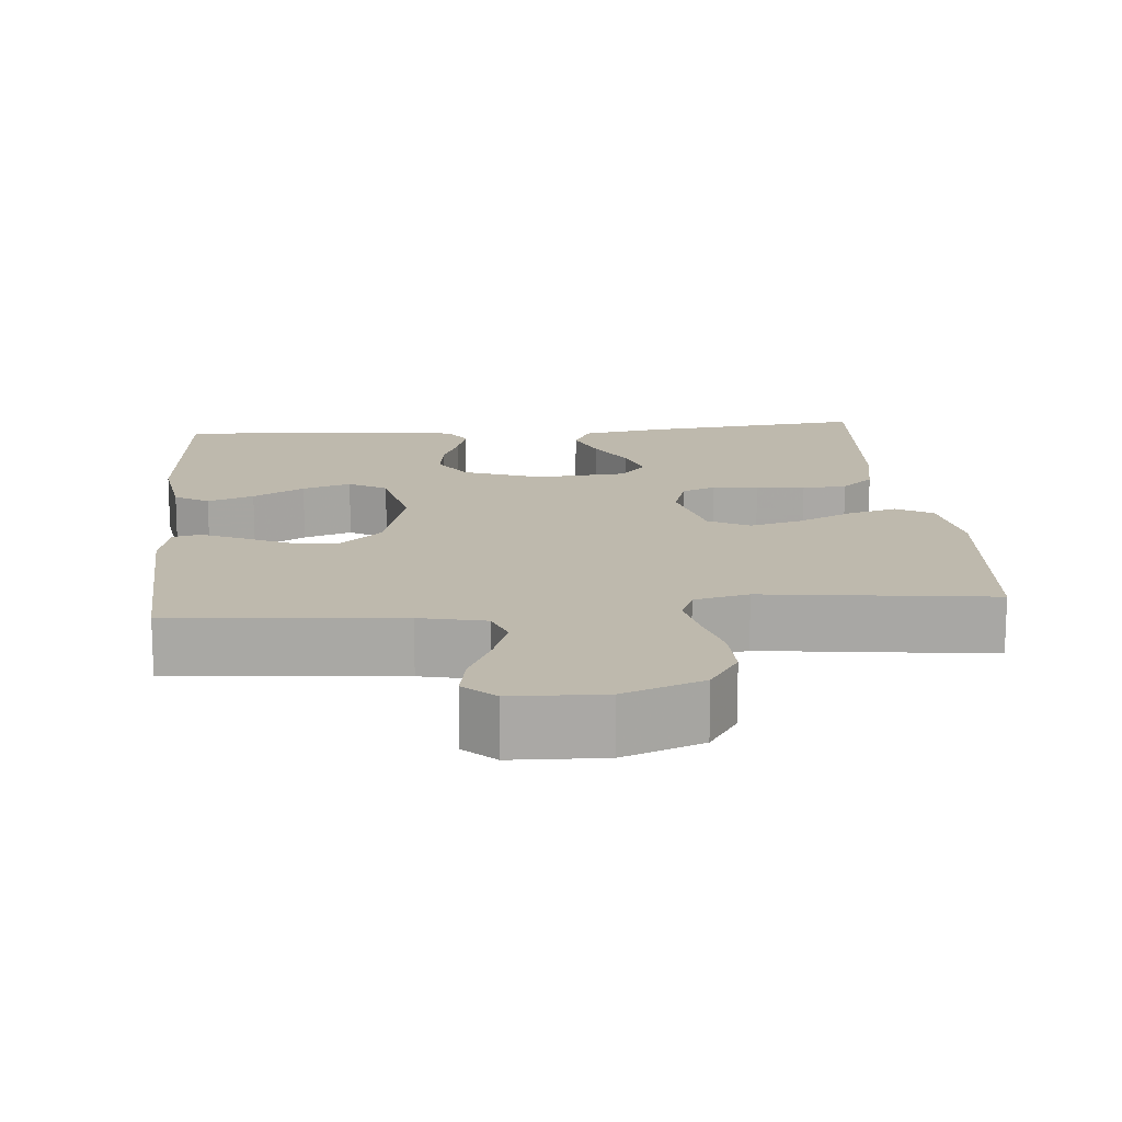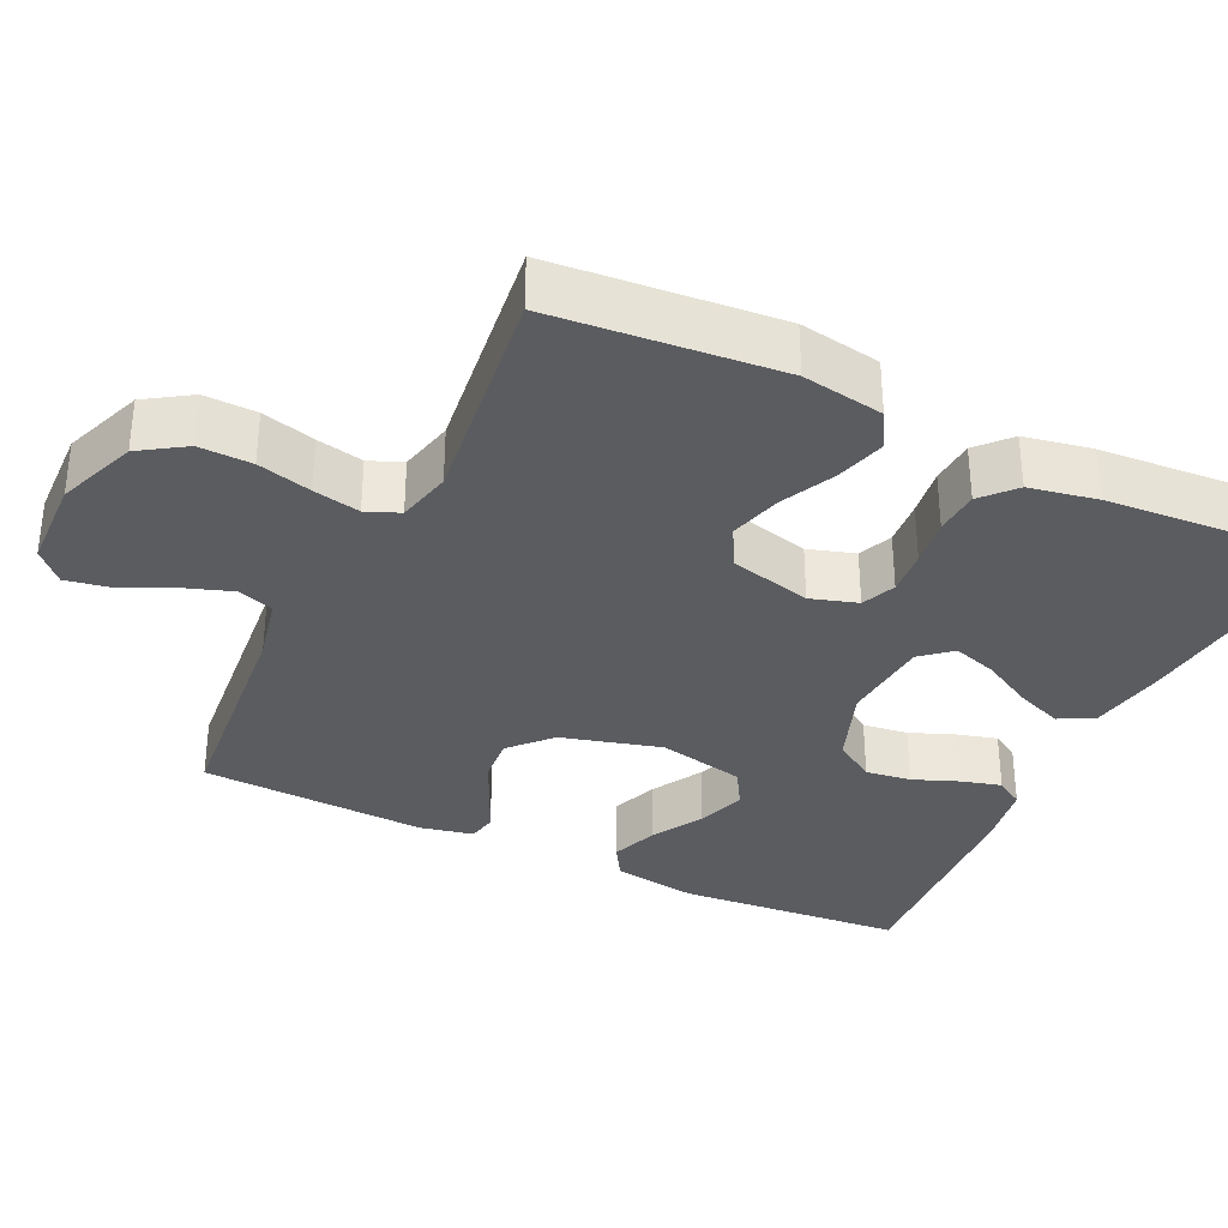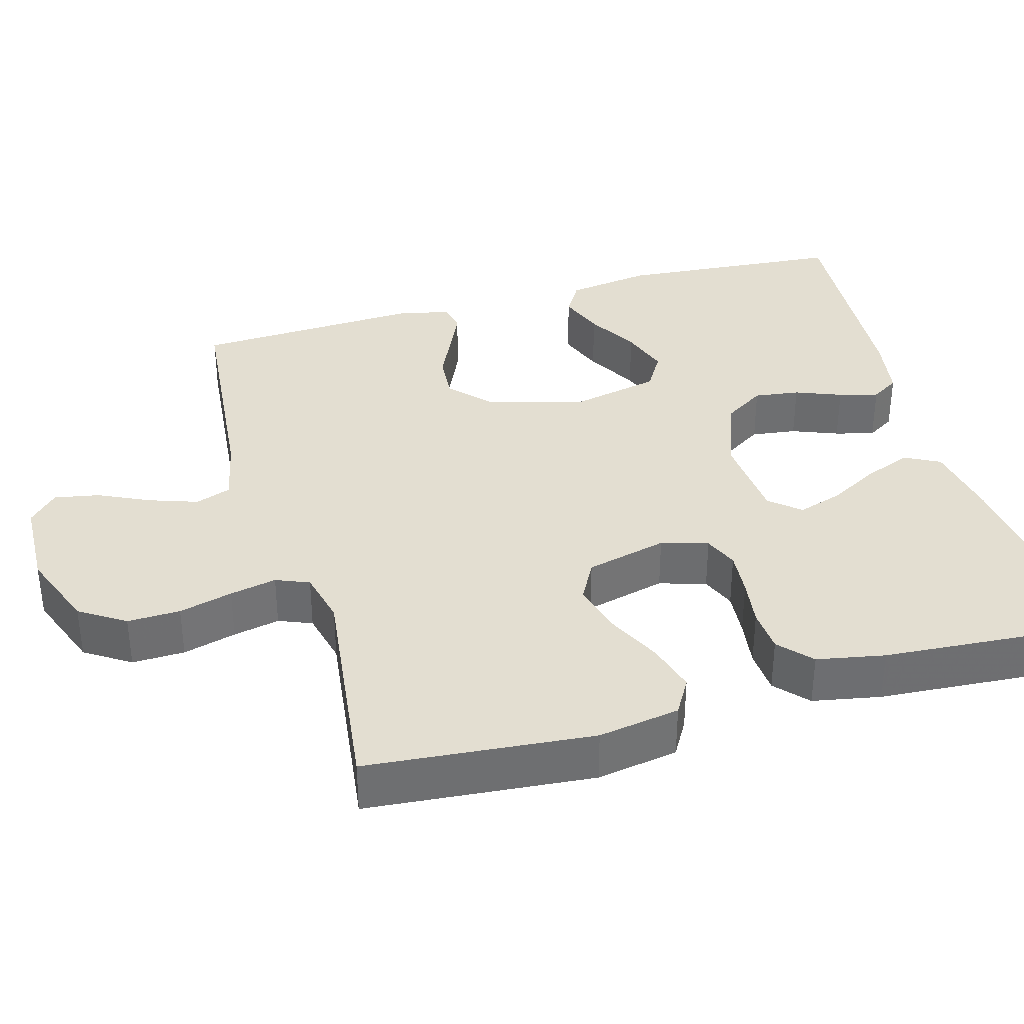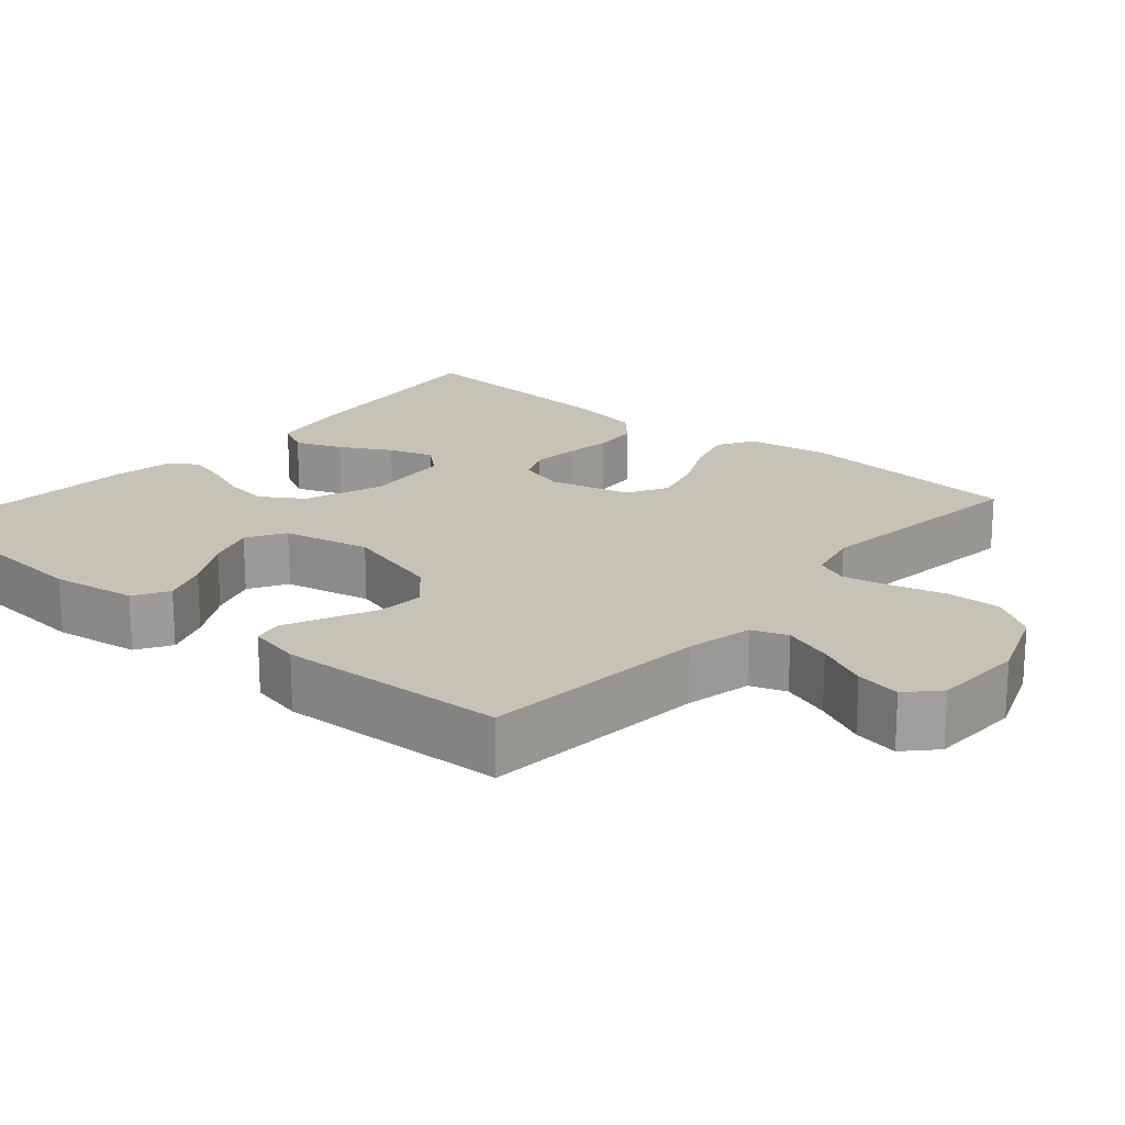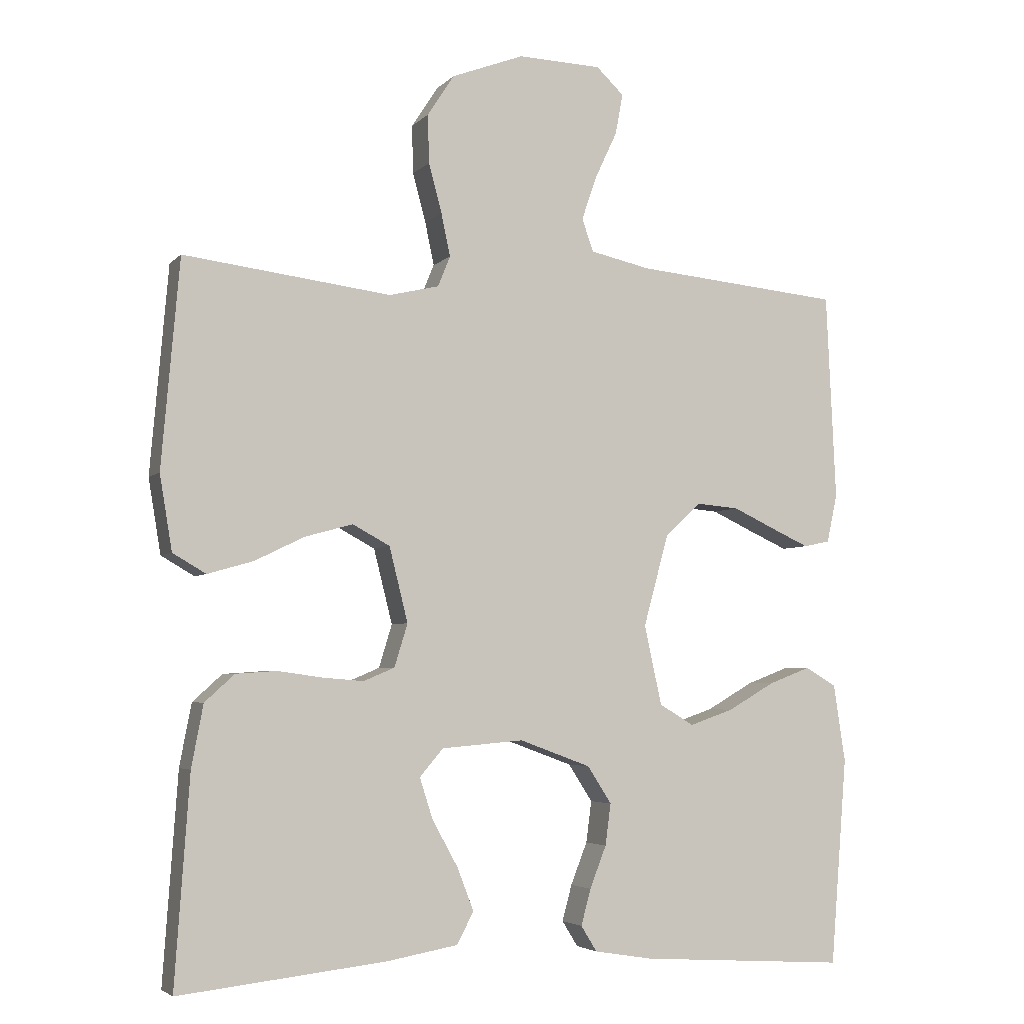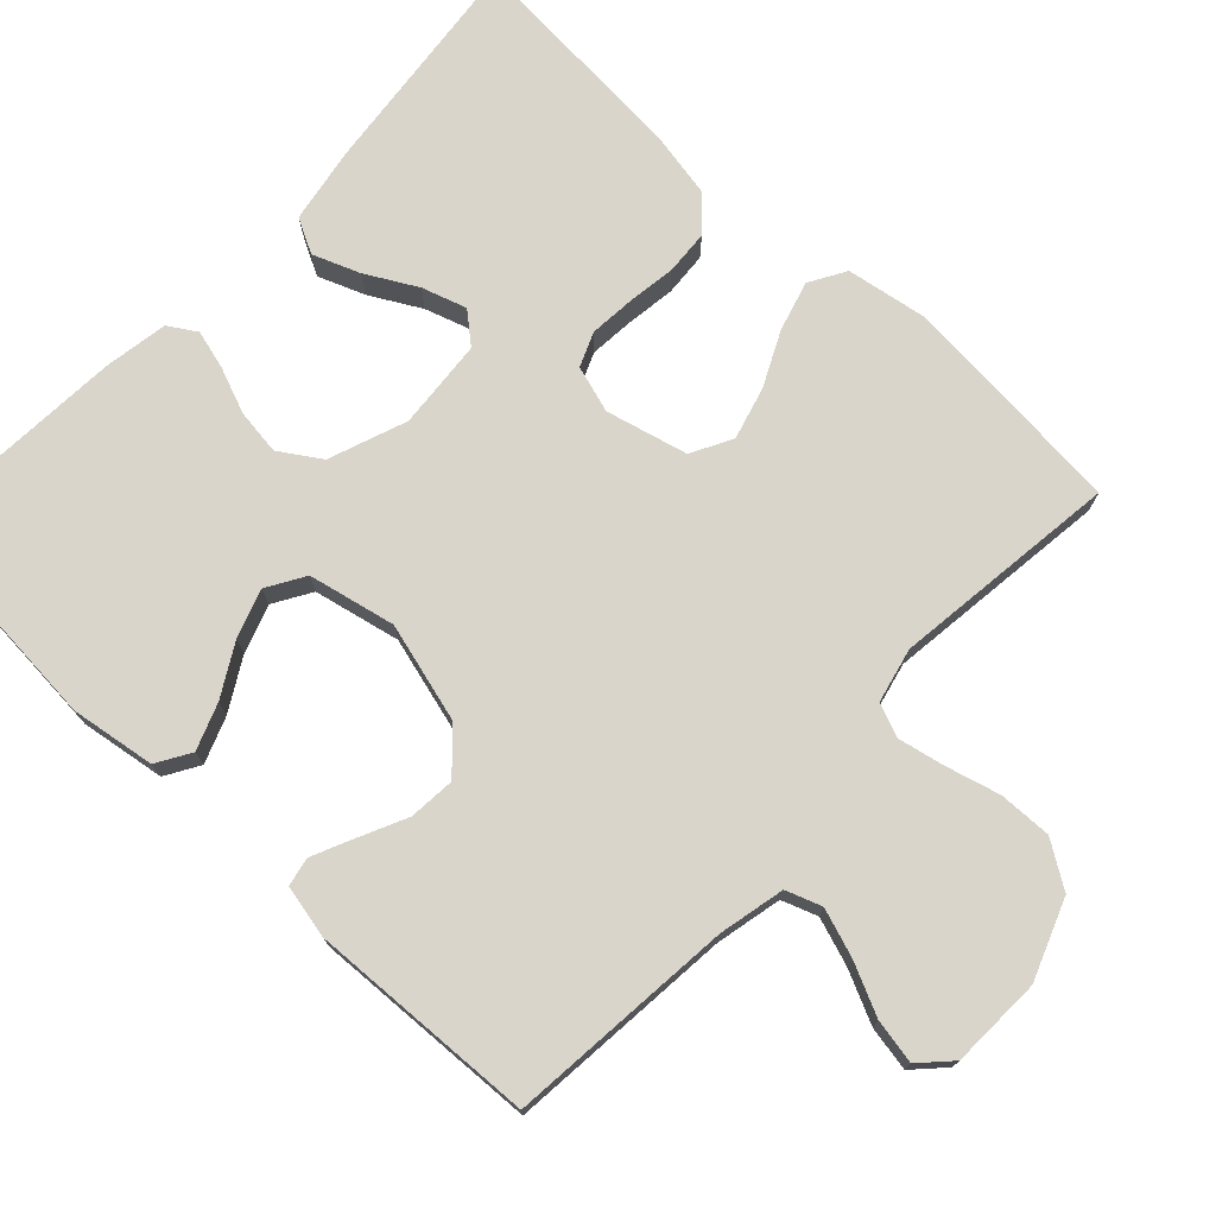
<metadata>
{"format":"obj","ext":"obj","renderer":"f3d","projection":"perspective","resolution":1024,"background":"white","views":[{"elev":15.1,"azim":-5.0,"up":"+Y"},{"elev":-34.0,"azim":64.5,"up":"+Y"},{"elev":36.0,"azim":74.2,"up":"+Y"},{"elev":19.3,"azim":-49.3,"up":"+Y"},{"elev":-4.3,"azim":158.6,"up":"+Z"},{"elev":74.4,"azim":-46.8,"up":"+Y"}]}
</metadata>
<code>
v -0.5 0.07 0.5
v -0.2 0.07 0.528
v -0.113 0.07 0.547
v -0.096 0.07 0.594
v -0.118 0.07 0.658
v -0.15 0.07 0.726
v -0.161 0.07 0.785
v -0.121 0.07 0.823
v 0 0.07 0.827
v 0.105 0.07 0.787
v 0.144 0.07 0.727
v 0.142 0.07 0.657
v 0.123 0.07 0.586
v 0.11 0.07 0.524
v 0.128 0.07 0.48
v 0.2 0.07 0.463
v 0.5 0.07 0.5
v 0.526 0.07 0.2
v 0.508 0.07 0.092
v 0.46 0.07 0.064
v 0.394 0.07 0.083
v 0.322 0.07 0.118
v 0.253 0.07 0.137
v 0.199 0.07 0.108
v 0.172 0.07 0
v 0.191 0.07 -0.062
v 0.236 0.07 -0.081
v 0.296 0.07 -0.076
v 0.36 0.07 -0.067
v 0.419 0.07 -0.071
v 0.462 0.07 -0.11
v 0.479 0.07 -0.2
v 0.5 0.07 -0.5
v 0.2 0.07 -0.467
v 0.097 0.07 -0.449
v 0.073 0.07 -0.403
v 0.097 0.07 -0.341
v 0.134 0.07 -0.274
v 0.153 0.07 -0.215
v 0.119 0.07 -0.175
v 0 0.07 -0.165
v -0.103 0.07 -0.203
v -0.138 0.07 -0.257
v -0.13 0.07 -0.317
v -0.106 0.07 -0.378
v -0.092 0.07 -0.43
v -0.115 0.07 -0.467
v -0.2 0.07 -0.481
v -0.5 0.07 -0.5
v -0.524 0.07 -0.2
v -0.507 0.07 -0.088
v -0.462 0.07 -0.061
v -0.401 0.07 -0.084
v -0.333 0.07 -0.123
v -0.269 0.07 -0.145
v -0.219 0.07 -0.115
v -0.194 0.07 0
v -0.23 0.07 0.132
v -0.283 0.07 0.181
v -0.344 0.07 0.176
v -0.406 0.07 0.147
v -0.461 0.07 0.122
v -0.499 0.07 0.13
v -0.514 0.07 0.2
v -0.5 0 0.5
v -0.2 0 0.528
v -0.113 0 0.547
v -0.096 0 0.594
v -0.118 0 0.658
v -0.15 0 0.726
v -0.161 0 0.785
v -0.121 0 0.823
v 0 0 0.827
v 0.105 0 0.787
v 0.144 0 0.727
v 0.142 0 0.657
v 0.123 0 0.586
v 0.11 0 0.524
v 0.128 0 0.48
v 0.2 0 0.463
v 0.5 0 0.5
v 0.526 0 0.2
v 0.508 0 0.092
v 0.46 0 0.064
v 0.394 0 0.083
v 0.322 0 0.118
v 0.253 0 0.137
v 0.199 0 0.108
v 0.172 0 0
v 0.191 0 -0.062
v 0.236 0 -0.081
v 0.296 0 -0.076
v 0.36 0 -0.067
v 0.419 0 -0.071
v 0.462 0 -0.11
v 0.479 0 -0.2
v 0.5 0 -0.5
v 0.2 0 -0.467
v 0.097 0 -0.449
v 0.073 0 -0.403
v 0.097 0 -0.341
v 0.134 0 -0.274
v 0.153 0 -0.215
v 0.119 0 -0.175
v 0 0 -0.165
v -0.103 0 -0.203
v -0.138 0 -0.257
v -0.13 0 -0.317
v -0.106 0 -0.378
v -0.092 0 -0.43
v -0.115 0 -0.467
v -0.2 0 -0.481
v -0.5 0 -0.5
v -0.524 0 -0.2
v -0.507 0 -0.088
v -0.462 0 -0.061
v -0.401 0 -0.084
v -0.333 0 -0.123
v -0.269 0 -0.145
v -0.219 0 -0.115
v -0.194 0 0
v -0.23 0 0.132
v -0.283 0 0.181
v -0.344 0 0.176
v -0.406 0 0.147
v -0.461 0 0.122
v -0.499 0 0.13
v -0.514 0 0.2
f 64 1 2
f 63 64 2
f 62 63 2
f 61 62 2
f 60 61 2
f 59 60 2 3
f 58 59 3
f 57 58 3 4
f 52 53 54
f 51 52 54
f 50 51 54
f 49 50 54
f 48 49 54
f 47 48 54
f 46 47 54
f 45 46 54
f 44 45 54
f 43 44 54 55
f 42 43 55 56
f 36 37 38
f 35 36 38
f 34 35 38
f 33 34 38
f 32 33 38
f 31 32 38
f 30 31 38
f 29 30 38
f 28 29 38
f 27 28 38 39
f 26 27 39 40
f 20 21 22
f 19 20 22
f 18 19 22
f 17 18 22
f 16 17 22
f 15 16 22 23
f 14 15 23 24
f 11 12 13
f 10 11 13
f 9 10 13
f 8 9 13
f 7 8 13
f 6 7 13
f 5 6 13
f 4 5 13 14
f 14 24 25
f 4 14 25
f 57 4 25
f 57 25 26
f 56 57 26
f 42 56 26
f 41 42 26
f 26 40 41
f 66 65 128
f 66 128 127
f 66 127 126
f 66 126 125
f 66 125 124
f 67 66 124 123
f 67 123 122
f 68 67 122 121
f 118 117 116
f 118 116 115
f 118 115 114
f 118 114 113
f 118 113 112
f 118 112 111
f 118 111 110
f 118 110 109
f 118 109 108
f 119 118 108 107
f 120 119 107 106
f 102 101 100
f 102 100 99
f 102 99 98
f 102 98 97
f 102 97 96
f 102 96 95
f 102 95 94
f 102 94 93
f 102 93 92
f 103 102 92 91
f 104 103 91 90
f 86 85 84
f 86 84 83
f 86 83 82
f 86 82 81
f 86 81 80
f 87 86 80 79
f 88 87 79 78
f 77 76 75
f 77 75 74
f 77 74 73
f 77 73 72
f 77 72 71
f 77 71 70
f 77 70 69
f 78 77 69 68
f 89 88 78
f 89 78 68
f 89 68 121
f 90 89 121
f 90 121 120
f 90 120 106
f 90 106 105
f 105 104 90
f 1 65 66 2
f 2 66 67 3
f 3 67 68 4
f 4 68 69 5
f 5 69 70 6
f 6 70 71 7
f 7 71 72 8
f 8 72 73 9
f 9 73 74 10
f 10 74 75 11
f 11 75 76 12
f 12 76 77 13
f 13 77 78 14
f 14 78 79 15
f 15 79 80 16
f 16 80 81 17
f 17 81 82 18
f 18 82 83 19
f 19 83 84 20
f 20 84 85 21
f 21 85 86 22
f 22 86 87 23
f 23 87 88 24
f 24 88 89 25
f 25 89 90 26
f 26 90 91 27
f 27 91 92 28
f 28 92 93 29
f 29 93 94 30
f 30 94 95 31
f 31 95 96 32
f 32 96 97 33
f 33 97 98 34
f 34 98 99 35
f 35 99 100 36
f 36 100 101 37
f 37 101 102 38
f 38 102 103 39
f 39 103 104 40
f 40 104 105 41
f 41 105 106 42
f 42 106 107 43
f 43 107 108 44
f 44 108 109 45
f 45 109 110 46
f 46 110 111 47
f 47 111 112 48
f 48 112 113 49
f 49 113 114 50
f 50 114 115 51
f 51 115 116 52
f 52 116 117 53
f 53 117 118 54
f 54 118 119 55
f 55 119 120 56
f 56 120 121 57
f 57 121 122 58
f 58 122 123 59
f 59 123 124 60
f 60 124 125 61
f 61 125 126 62
f 62 126 127 63
f 63 127 128 64
f 64 128 65 1

</code>
